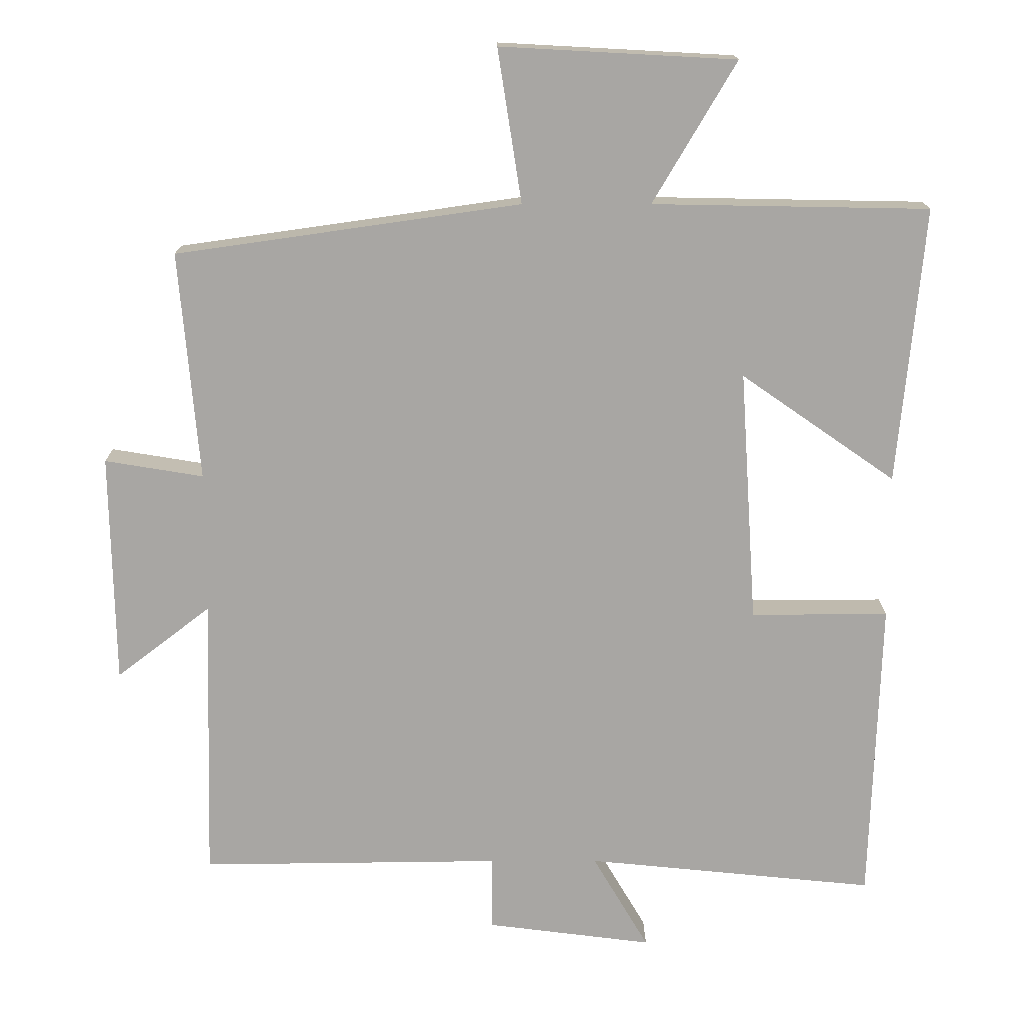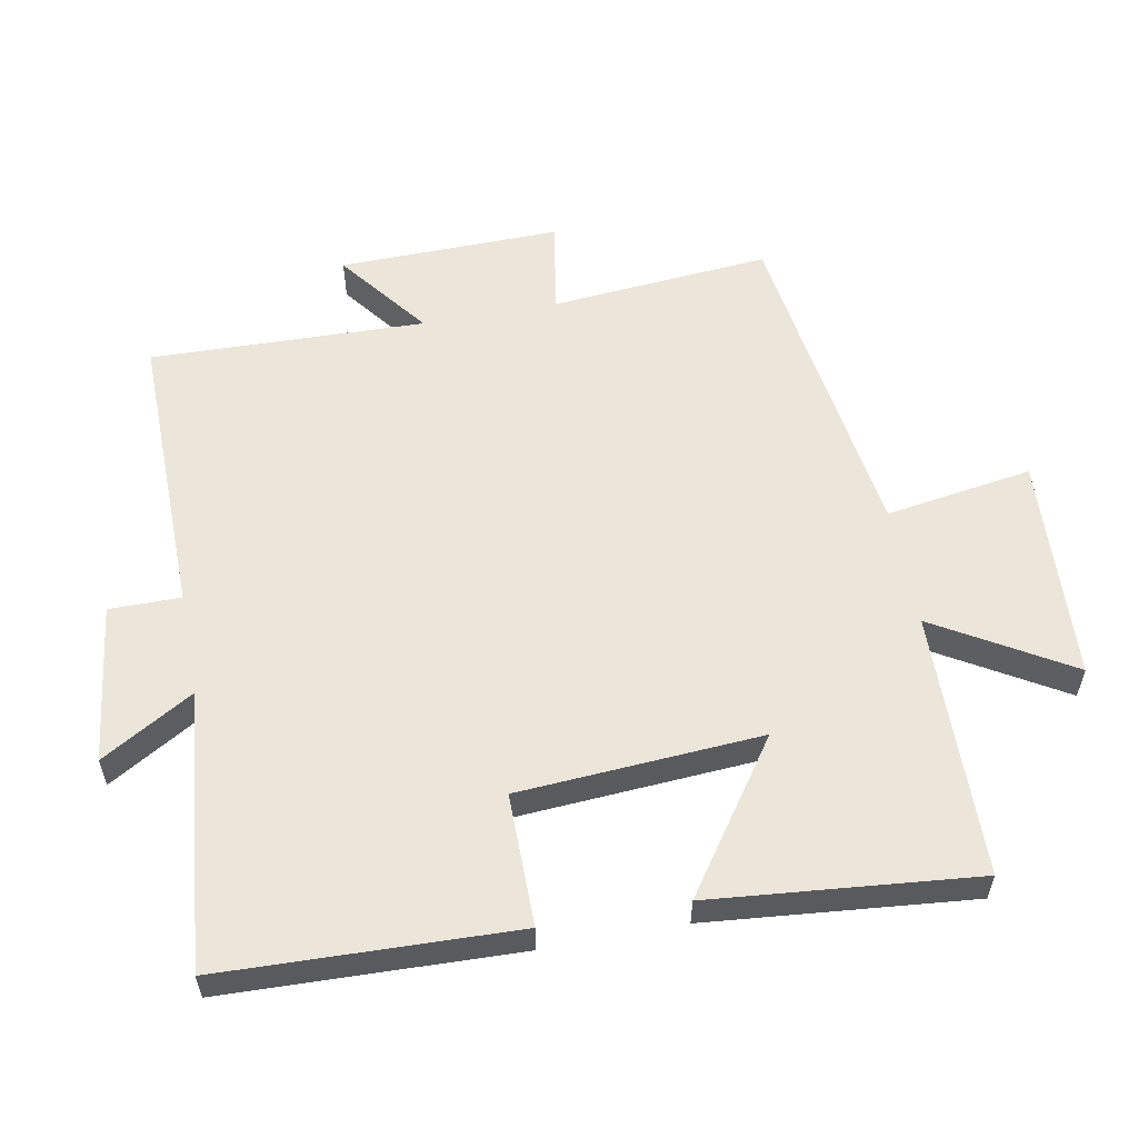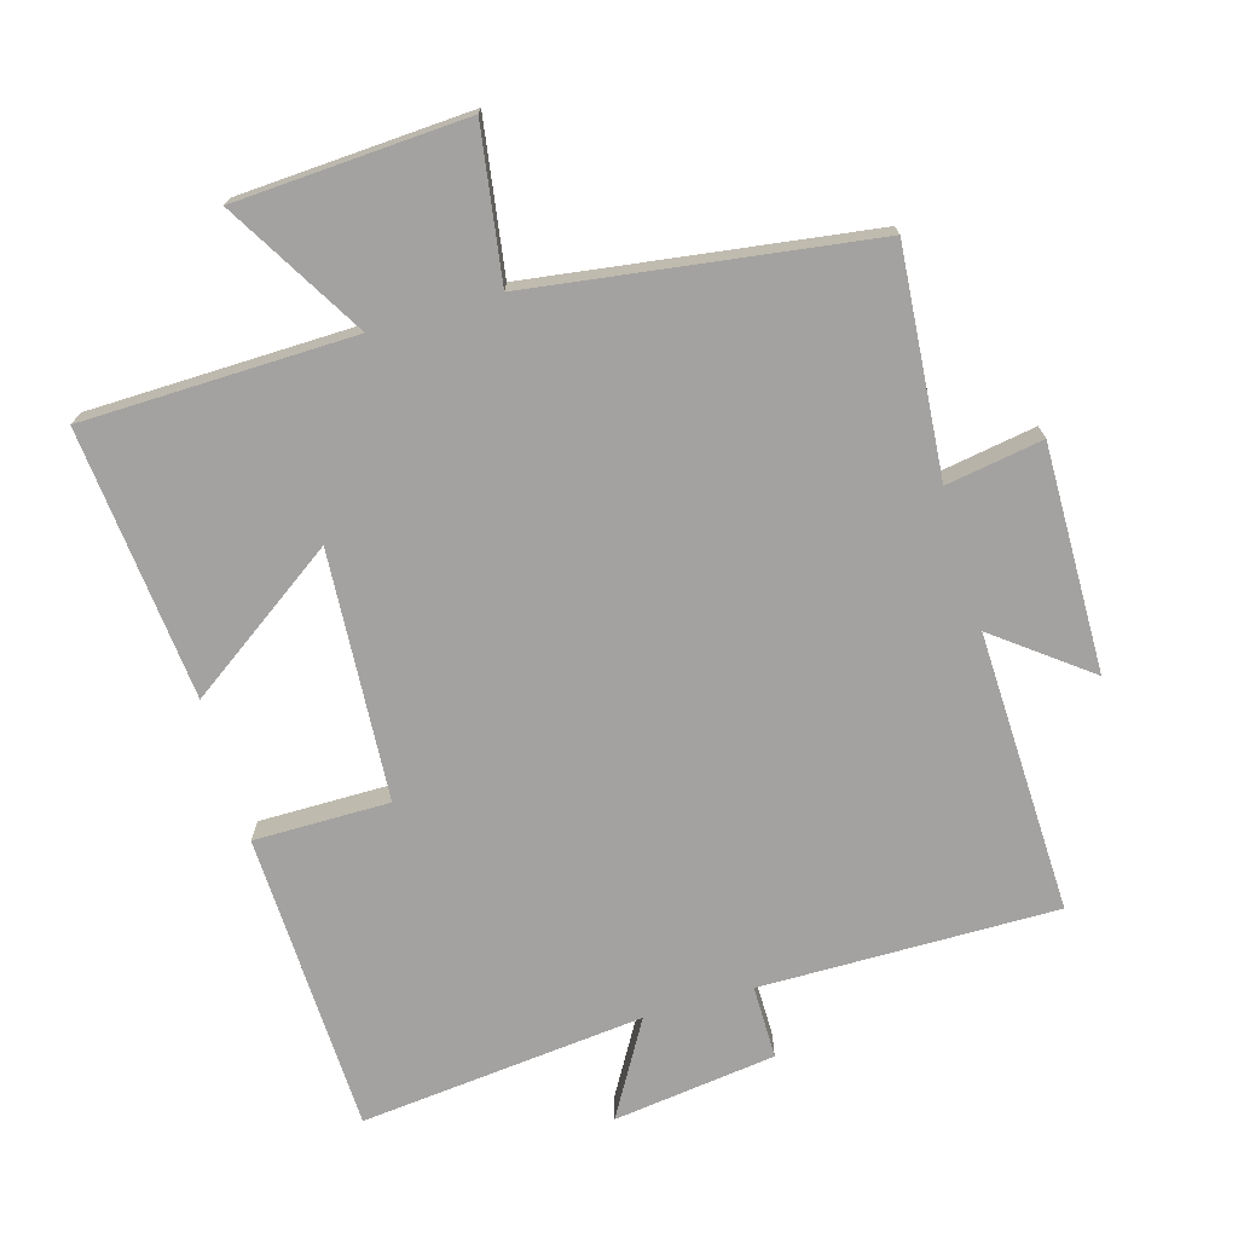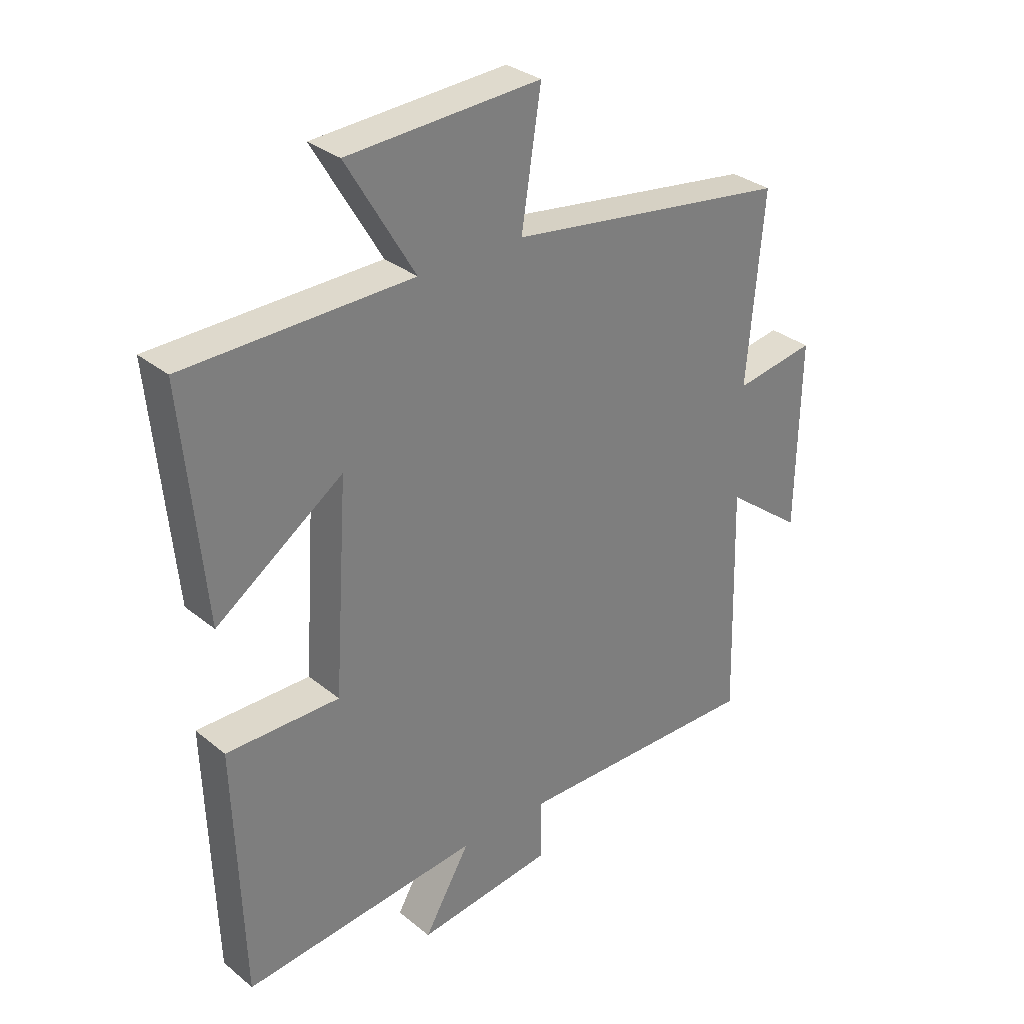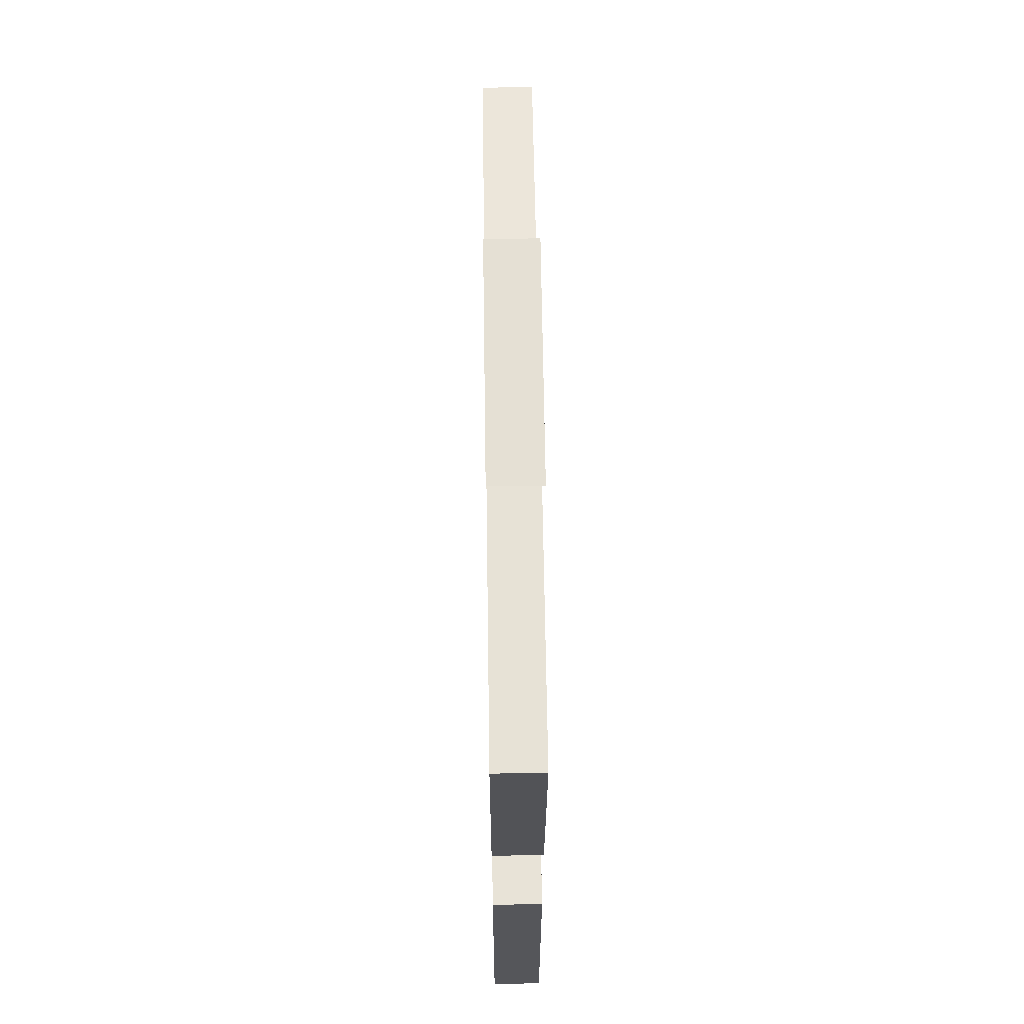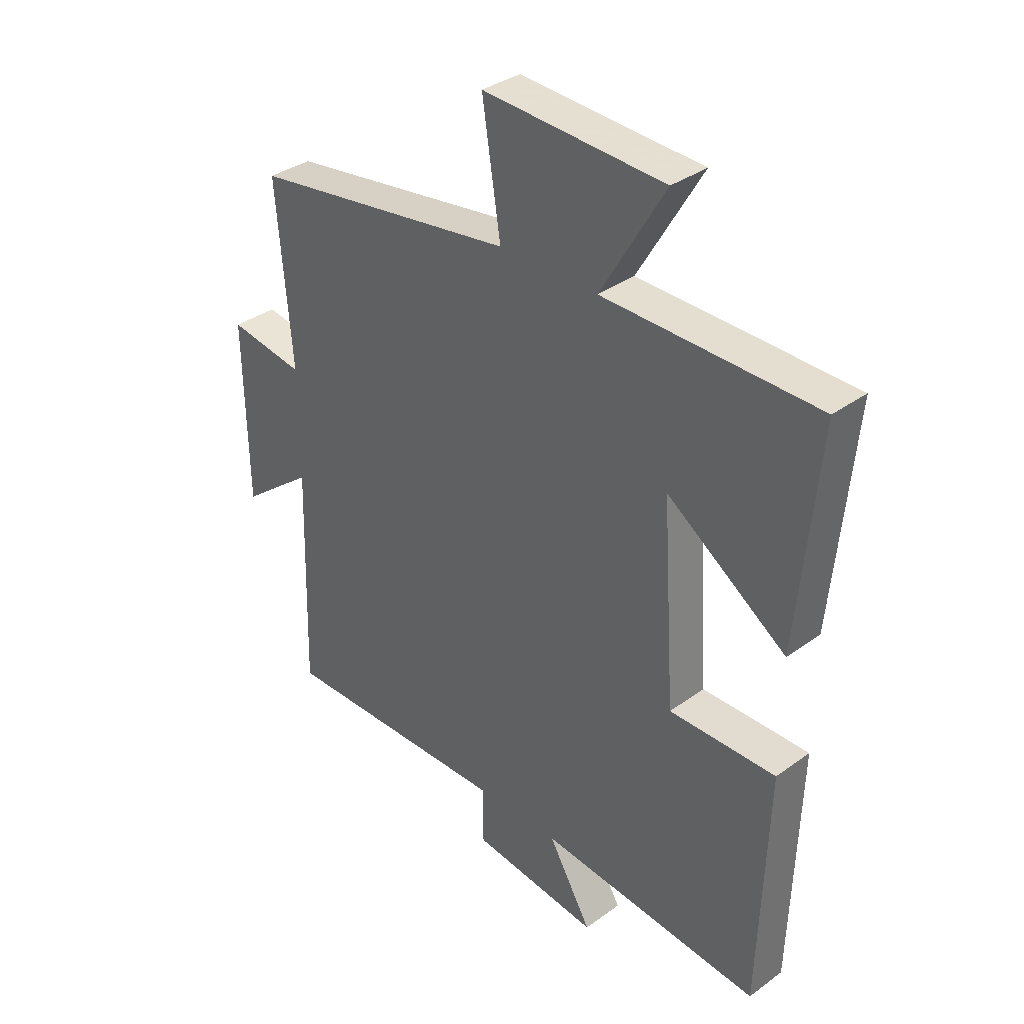
<metadata>
{"format":"obj","ext":"obj","renderer":"f3d","projection":"perspective","resolution":1024,"background":"white","views":[{"elev":15.7,"azim":179.8,"up":"+Z"},{"elev":57.2,"azim":-100.6,"up":"+Y"},{"elev":-72.7,"azim":16.4,"up":"+Y"},{"elev":31.6,"azim":-41.3,"up":"+Z"},{"elev":62.2,"azim":-90.8,"up":"+Z"},{"elev":34.7,"azim":-134.2,"up":"+Z"}]}
</metadata>
<code>
v 0.511 0.07 -0.505
v 0.082 0.07 -0.5
v 0.082 0.07 -0.606
v -0.154 0.07 -0.636
v -0.074 0.07 -0.5
v -0.486 0.07 -0.541
v -0.5 0.07 -0.106
v -0.304 0.07 -0.107
v -0.28 0.07 0.253
v -0.5 0.07 0.1
v -0.537 0.07 0.493
v -0.144 0.07 0.5
v -0.262 0.07 0.7
v 0.072 0.07 0.718
v 0.038 0.07 0.5
v 0.528 0.07 0.43
v 0.5 0.07 0.105
v 0.64 0.07 0.128
v 0.634 0.07 -0.2
v 0.5 0.07 -0.097
v 0.511 0 -0.505
v 0.082 0 -0.5
v 0.082 0 -0.606
v -0.154 0 -0.636
v -0.074 0 -0.5
v -0.486 0 -0.541
v -0.5 0 -0.106
v -0.304 0 -0.107
v -0.28 0 0.253
v -0.5 0 0.1
v -0.537 0 0.493
v -0.144 0 0.5
v -0.262 0 0.7
v 0.072 0 0.718
v 0.038 0 0.5
v 0.528 0 0.43
v 0.5 0 0.105
v 0.64 0 0.128
v 0.634 0 -0.2
v 0.5 0 -0.097
f 17 18 19 20
f 15 16 17
f 15 17 20
f 12 13 14 15
f 11 12 15
f 10 11 15
f 9 10 15
f 20 1 2
f 15 20 2
f 9 15 2
f 8 9 2
f 5 6 7 8
f 2 3 4 5
f 2 5 8
f 40 39 38 37
f 37 36 35
f 40 37 35
f 35 34 33 32
f 35 32 31
f 35 31 30
f 35 30 29
f 22 21 40
f 22 40 35
f 22 35 29
f 22 29 28
f 28 27 26 25
f 25 24 23 22
f 28 25 22
f 1 21 22 2
f 2 22 23 3
f 3 23 24 4
f 4 24 25 5
f 5 25 26 6
f 6 26 27 7
f 7 27 28 8
f 8 28 29 9
f 9 29 30 10
f 10 30 31 11
f 11 31 32 12
f 12 32 33 13
f 13 33 34 14
f 14 34 35 15
f 15 35 36 16
f 16 36 37 17
f 17 37 38 18
f 18 38 39 19
f 19 39 40 20
f 20 40 21 1

</code>
